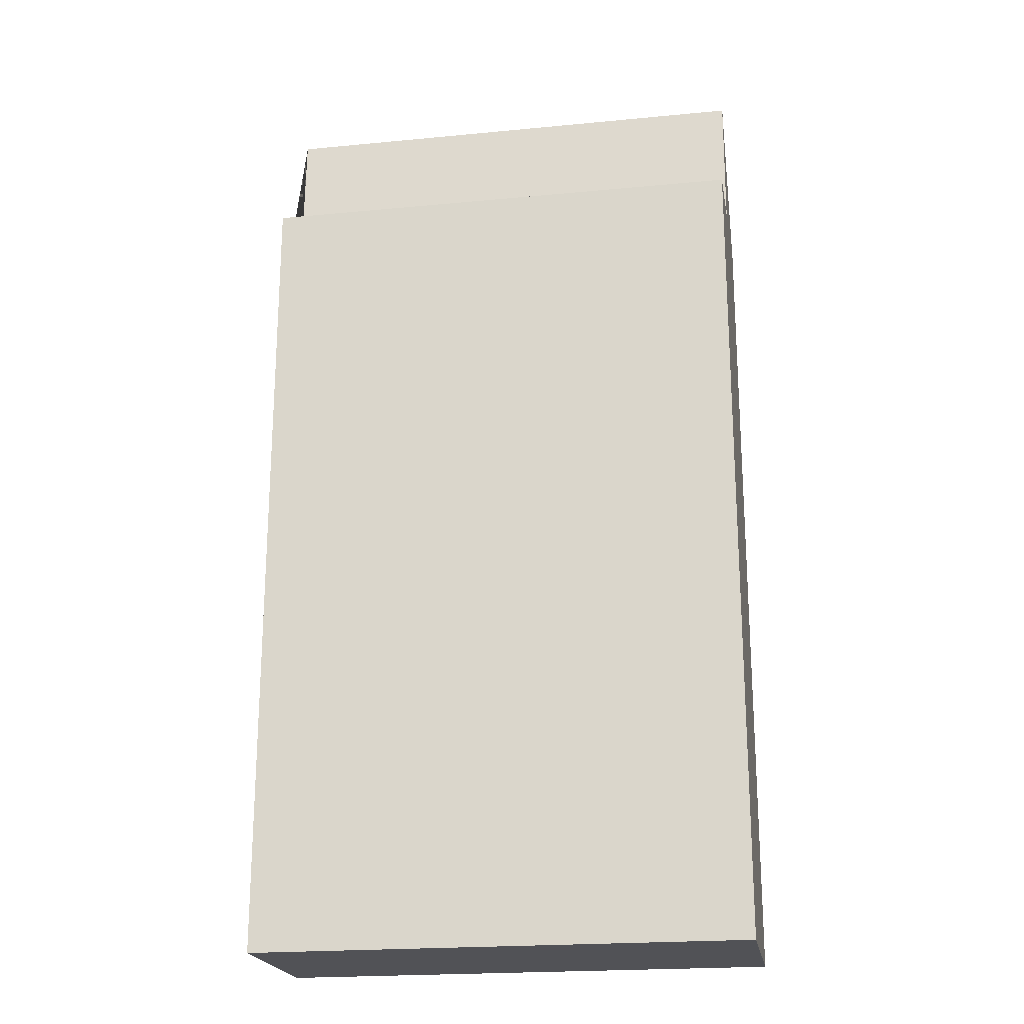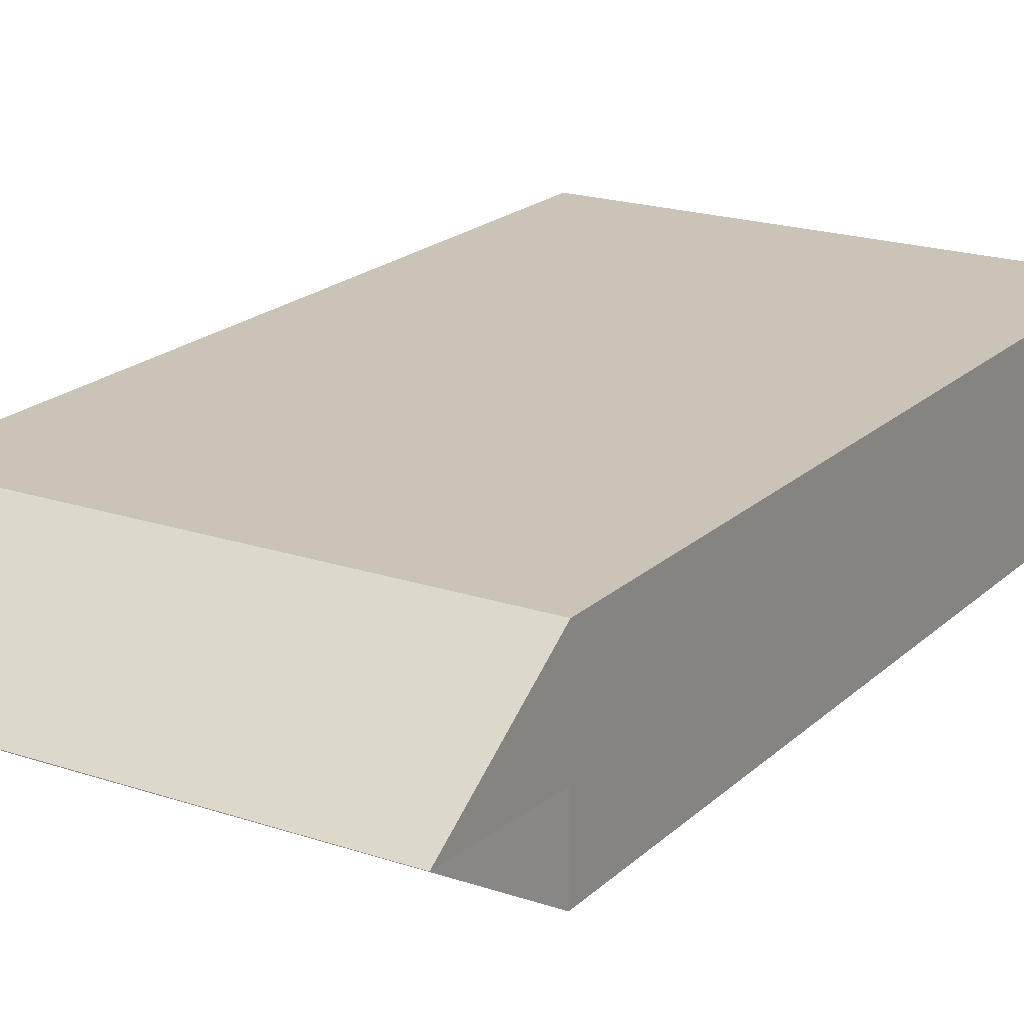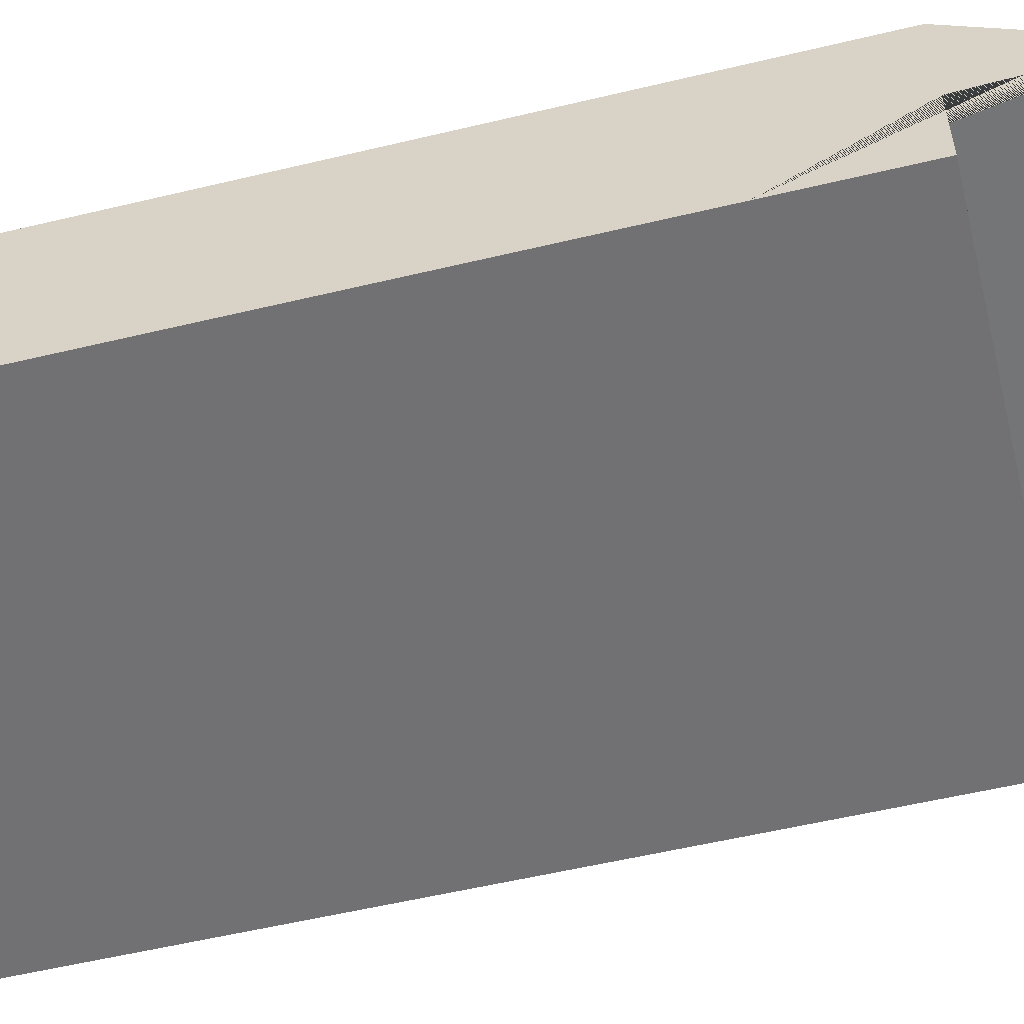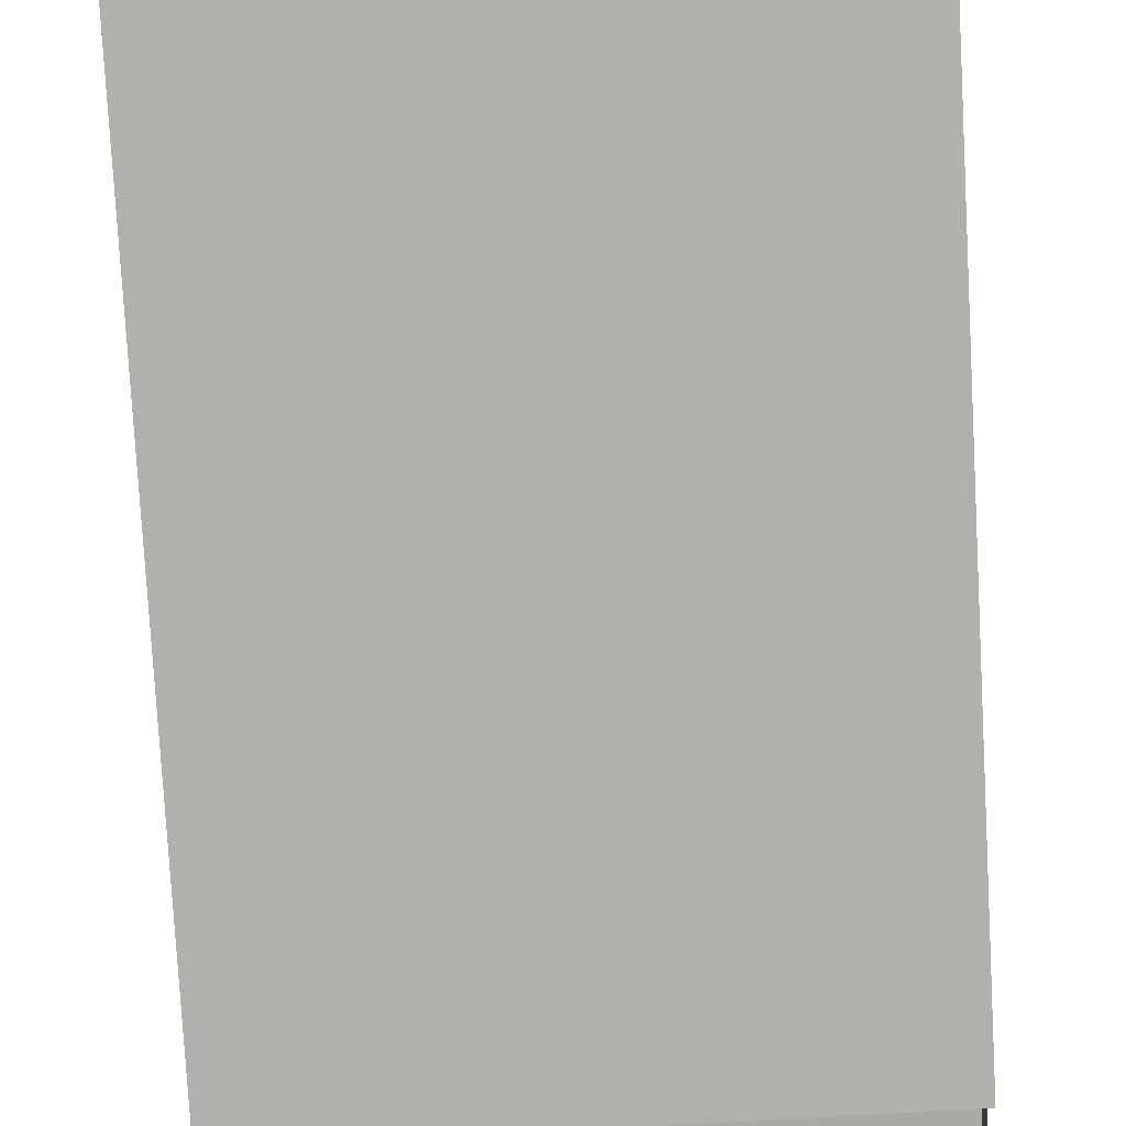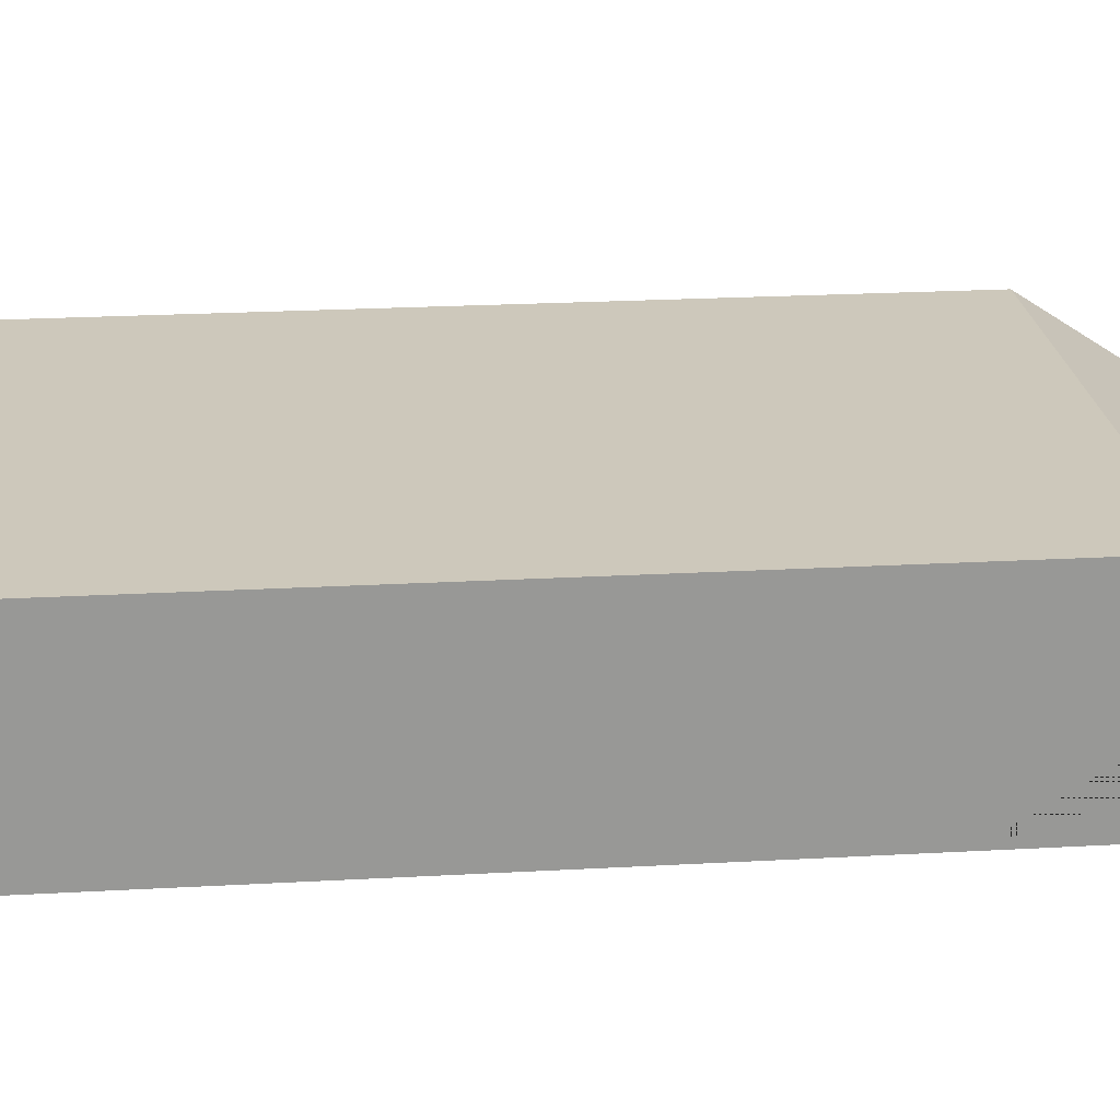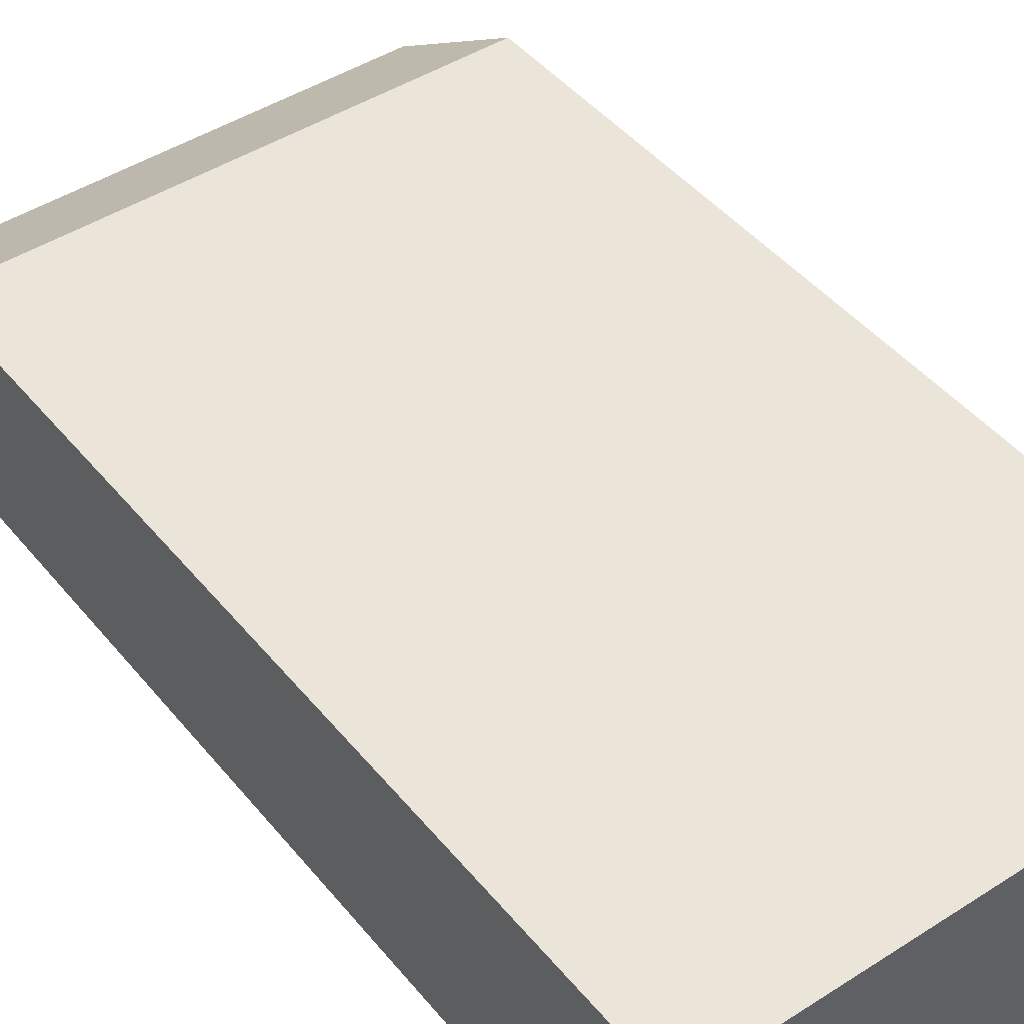
<metadata>
{"format":"obj","ext":"obj","renderer":"f3d","projection":"perspective","resolution":1024,"background":"white","views":[{"elev":-21.2,"azim":9.7,"up":"+Z"},{"elev":19.9,"azim":31.8,"up":"+Y"},{"elev":-55.3,"azim":-75.8,"up":"+Y"},{"elev":-78.7,"azim":-176.8,"up":"+Y"},{"elev":21.9,"azim":-95.7,"up":"+Y"},{"elev":45.1,"azim":143.4,"up":"+Y"}]}
</metadata>
<code>
o Cube.000_Cube.005
v 0.7628 0.3064 2.416
v 0.7628 0.3064 3.096
v 0.7628 0.3064 1.706
v 0.7628 0.3064 1.025
v 0.2795 0.3064 3.096
v 0.2795 0.3064 2.416
v 0.2795 0.3064 1.706
v -0.2376 0.3064 3.096
v -0.2376 0.3064 2.416
v -0.2376 0.3064 1.706
v -0.7209 0.3064 3.096
v -0.7209 0.3064 2.416
v -0.7209 0.3064 1.706
v -0.7209 0.3064 1.025
v -0.2376 0.3064 1.025
v 0.2795 0.3064 1.025
v 0.2795 0.8429 3.096
v 0.2795 0.8429 2.416
v 0.2795 0.8429 1.706
v 0.2795 0.8429 1.025
v -0.2376 0.8429 3.096
v -0.2376 0.8429 2.416
v -0.2376 0.8429 1.706
v -0.2376 0.8429 1.025
v -0.7209 0.8429 2.416
v -0.7209 0.8429 1.706
v 0.7628 0.8429 2.416
v 0.7628 0.8429 1.706
v 0.7628 0.8429 3.096
v 0.7628 0.8429 1.025
v -0.7209 0.8429 3.096
v -0.7209 0.8429 1.025
v -0.7209 0.3064 3.48
v -0.2376 0.3064 3.48
v 0.2795 0.3064 3.48
v 0.7628 0.3064 3.48
v -0.7209 0.8429 3.48
v -0.2376 0.8429 3.48
v 0.2795 0.8429 3.48
v 0.7628 0.8429 3.48
v -0.7209 0.8429 3.48
v -0.2376 0.8429 3.48
v 0.2795 0.8429 3.48
v 0.7628 0.8429 3.48
v -0.7209 0.5642 3.907
v 0.7628 0.5628 3.907
v 0.2795 0.5632 3.907
v -0.2376 0.5637 3.907
v -0.2376 0.5407 3.48
v 0.7628 0.5399 3.48
v -0.7209 0.5411 3.48
v 0.2795 0.5403 3.48
f 8 9 12 11
f 9 10 13 12
f 10 15 14 13
f 5 6 9 8
f 6 7 10 9
f 7 16 15 10
f 2 1 6 5
f 1 3 7 6
f 3 4 16 7
f 21 31 25 22
f 22 25 26 23
f 23 26 32 24
f 17 21 22 18
f 18 22 23 19
f 19 23 24 20
f 29 17 18 27
f 27 18 19 28
f 28 19 20 30
f 13 14 32 26
f 4 3 28 30
f 15 16 20 24
f 11 31 37 45 51 33
f 11 12 25 31
f 29 2 36 50 46 40
f 1 2 29 27
f 14 15 24 32
f 12 13 26 25
f 16 4 30 20
f 3 1 27 28
f 8 11 33 34
f 49 51 45 48
f 50 52 47 46
f 52 49 48 47
f 17 29 40 39
f 21 17 39 38
f 2 5 35 36
f 5 8 34 35
f 31 21 38 37
f 39 40 44 43
f 38 39 43 42
f 37 38 42 41
f 48 45 37 38
f 46 47 39 40
f 47 48 38 39
f 35 34 49 52
f 36 35 52 50
f 34 33 51 49

</code>
